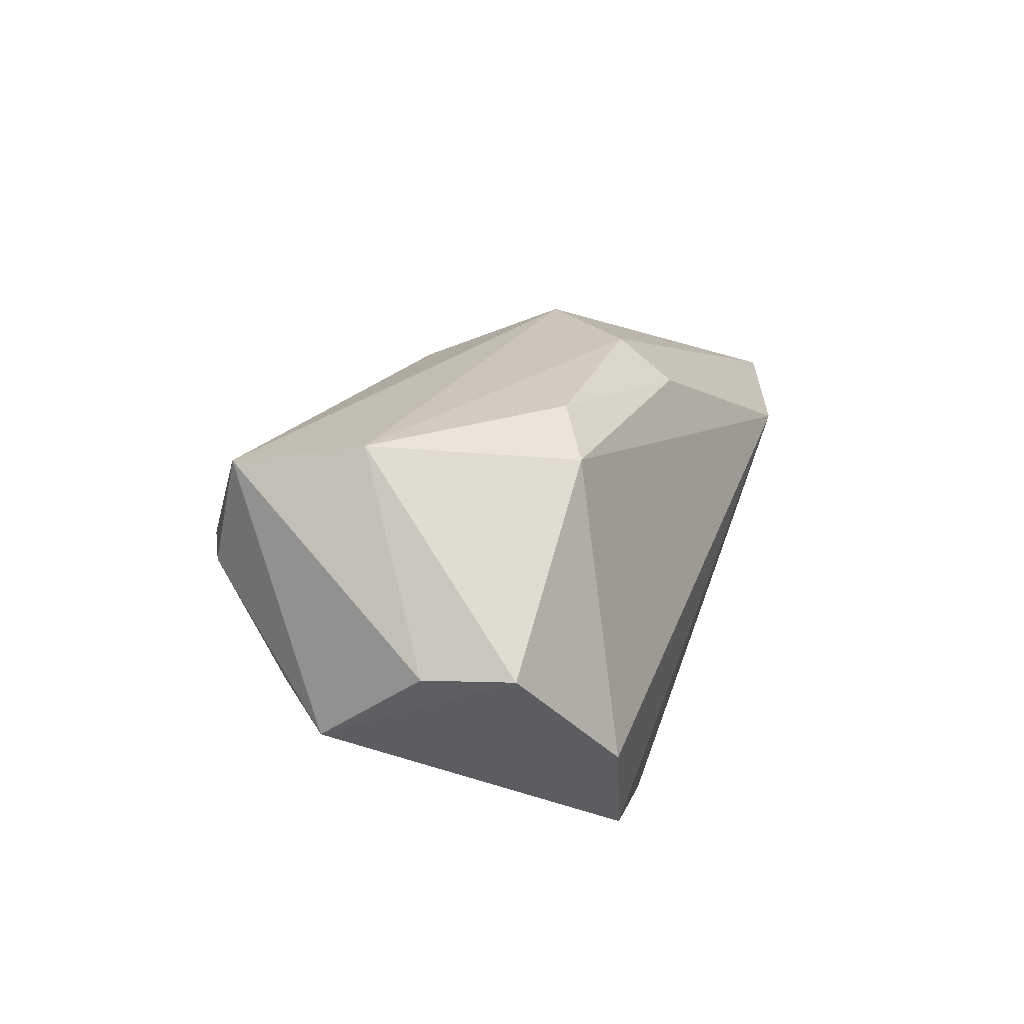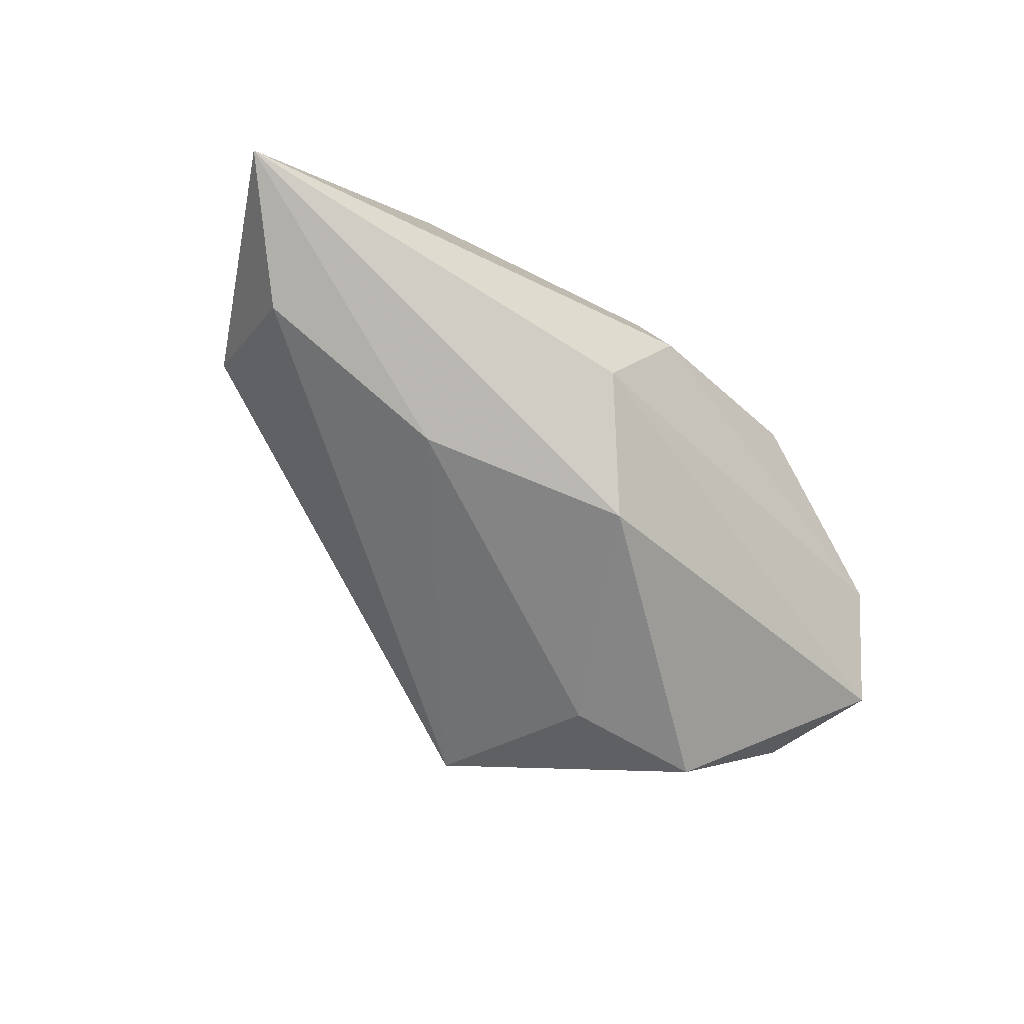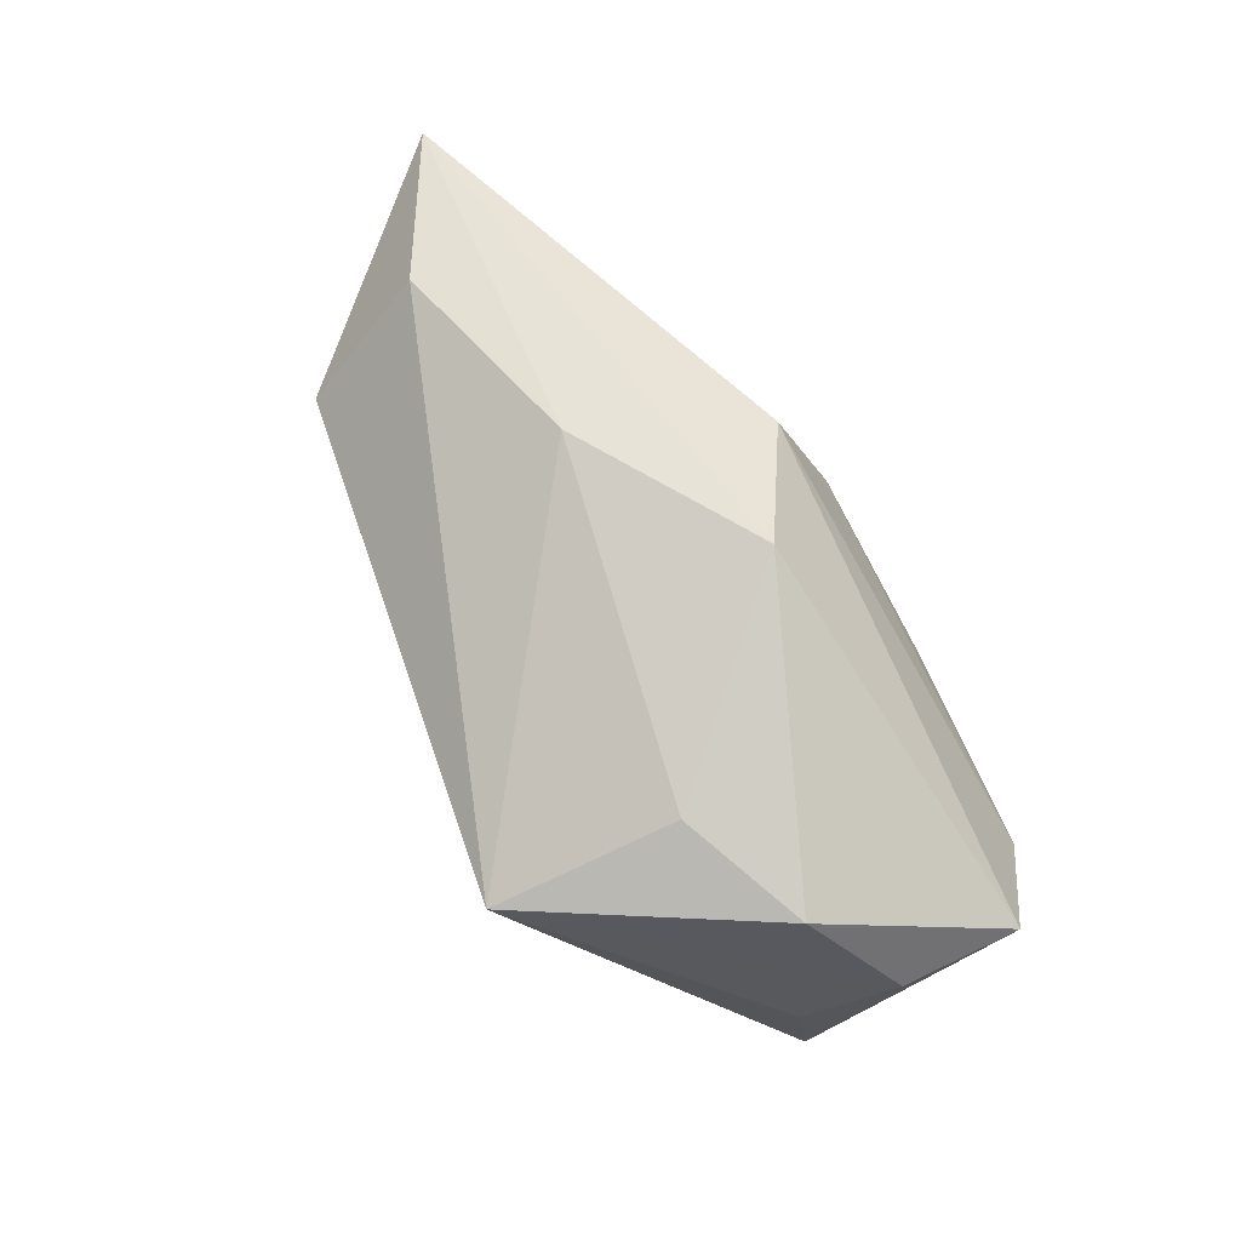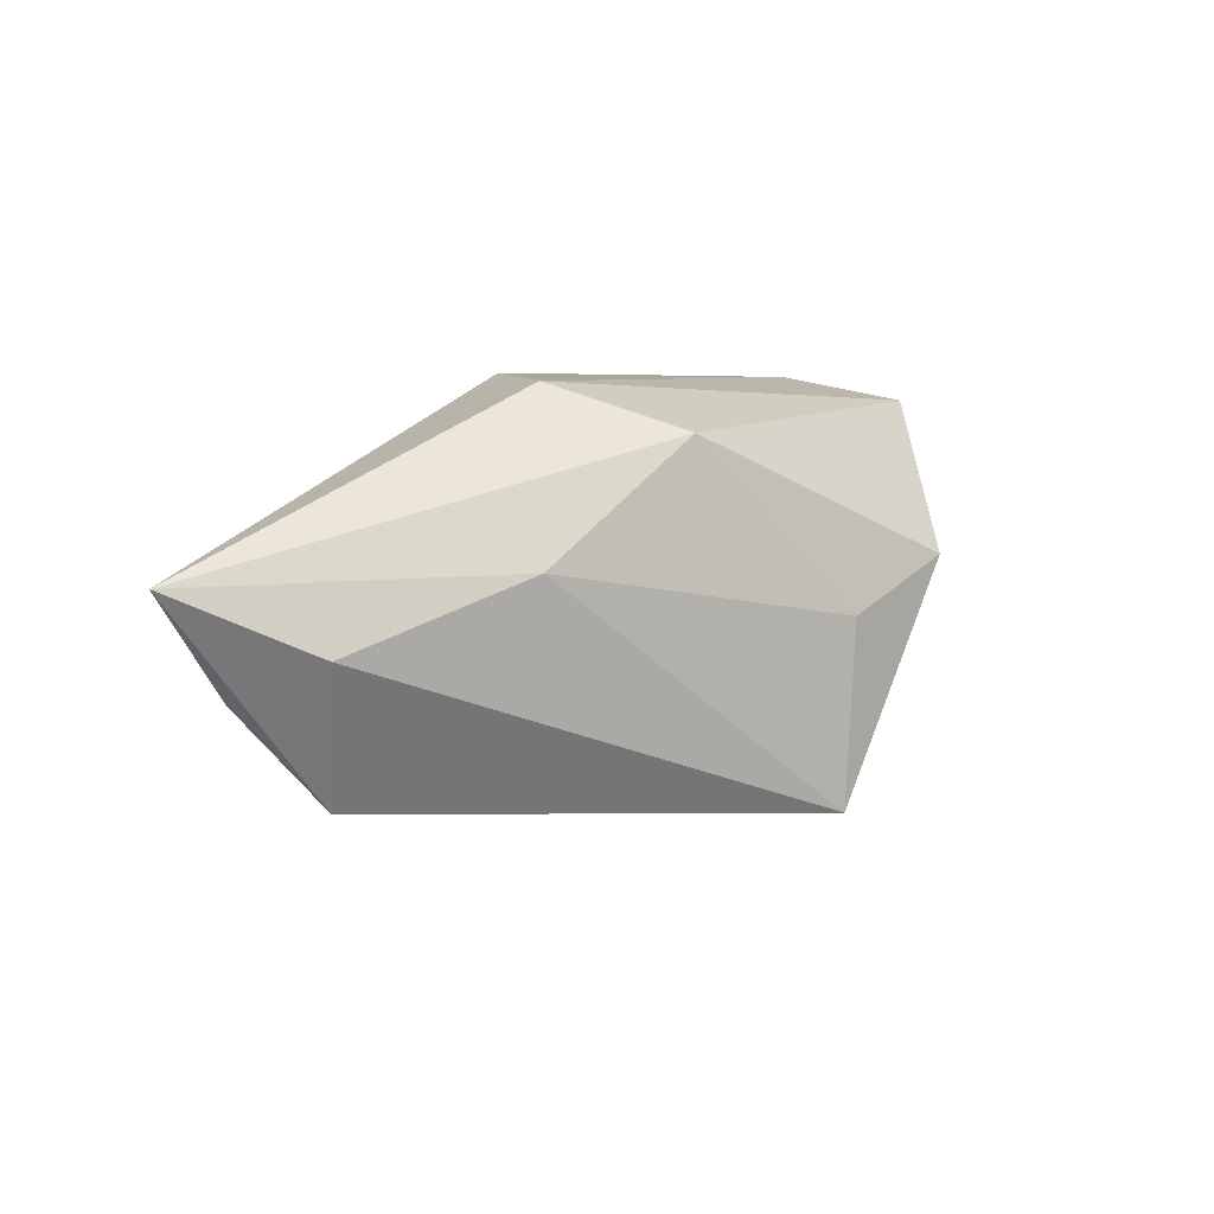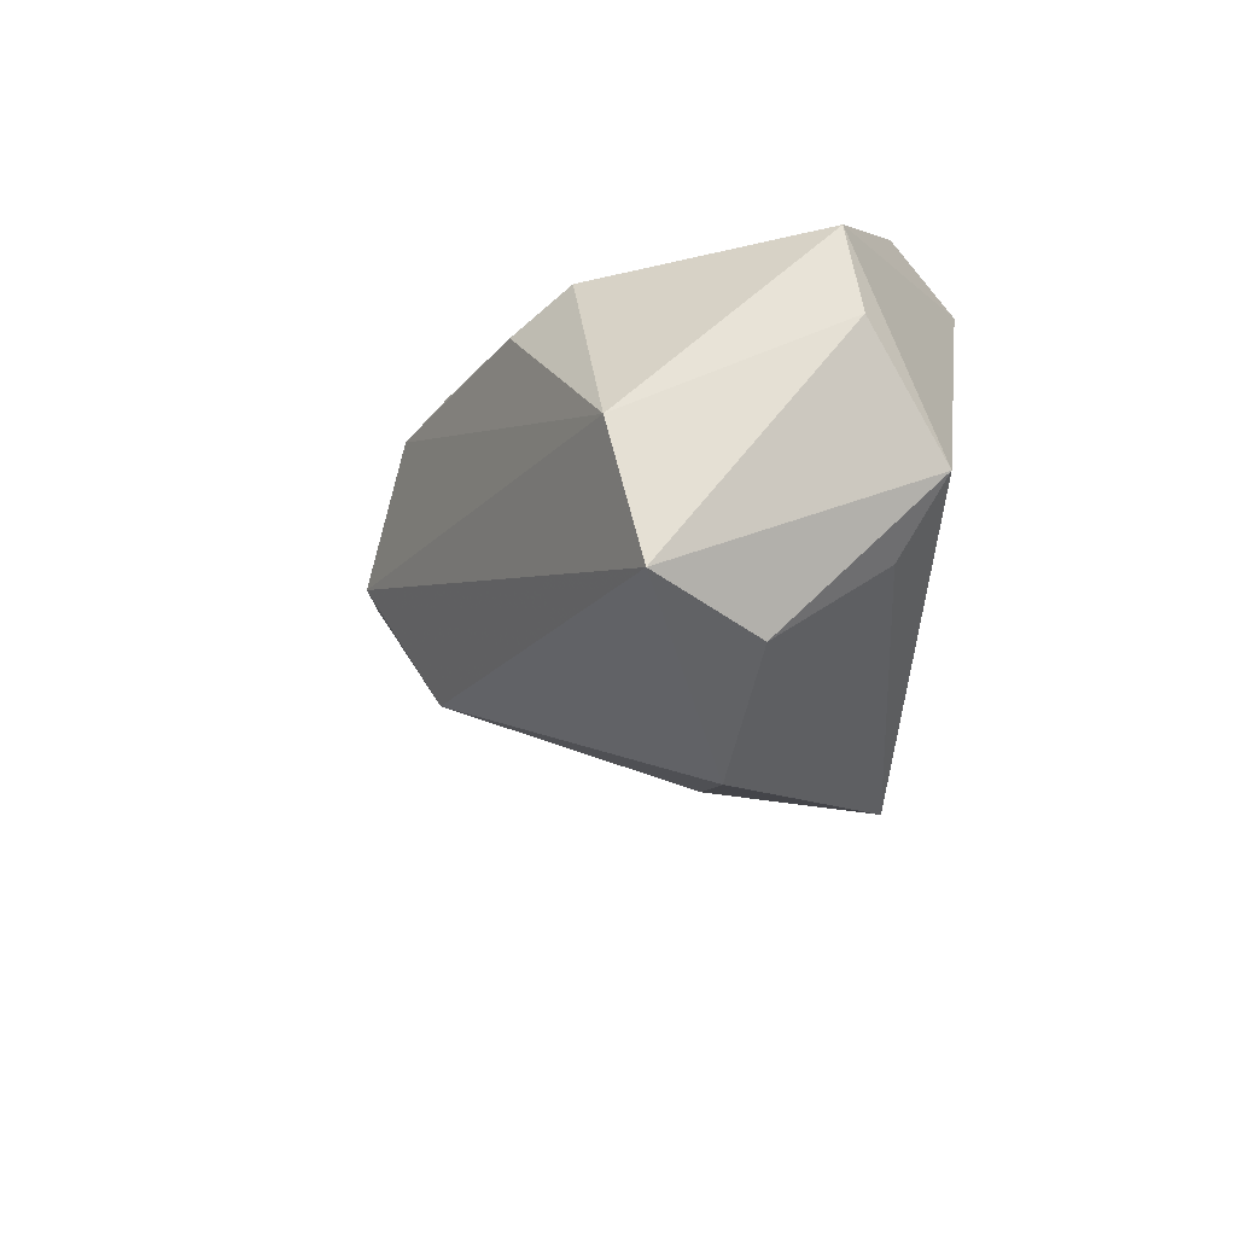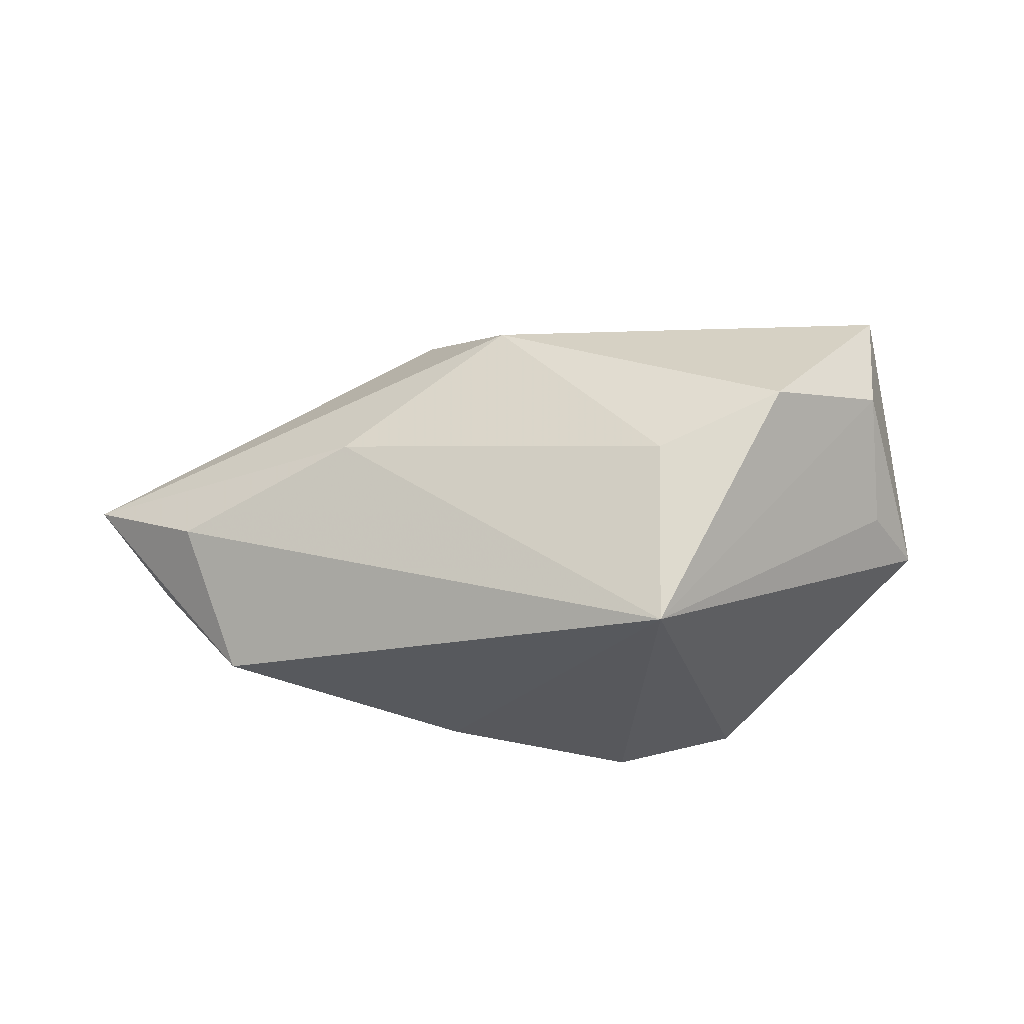
<metadata>
{"format":"obj","ext":"obj","renderer":"f3d","projection":"perspective","resolution":1024,"background":"white","views":[{"elev":24.3,"azim":110.3,"up":"+Z"},{"elev":-39.2,"azim":-50.5,"up":"+Y"},{"elev":-73.0,"azim":-61.5,"up":"+Y"},{"elev":4.8,"azim":-60.2,"up":"+Z"},{"elev":-21.8,"azim":60.5,"up":"+Y"},{"elev":-25.0,"azim":-8.0,"up":"+Z"}]}
</metadata>
<code>
v -0.07298 0.01609 0.004698
v -0.02366 -0.003041 0.02749
v -0.0593 0.00203 -0.003713
v 0.02173 -0.03708 0.005141
v 0.03575 0.02624 -0.009836
v -0.05133 0.008218 -0.02247
v 0.0406 -0.02332 0.02539
v 0.02374 0.01683 0.02468
v -0.0148 -0.01976 0.02122
v -0.04117 0.02624 0.007952
v 0.01668 0.01234 0.02879
v 0.005101 -0.03107 -0.02739
v 0.005549 -0.03233 -0.002103
v 0.04867 -0.008768 -0.006486
v -0.0167 0.01809 -0.02777
v -0.01067 0.01115 0.02879
v 0.009973 0.02159 -0.03043
v 0.05036 0.005707 0.004891
v 0.02764 0.02415 -0.02482
v 0.0482 0.01713 0.00568
v 0.04133 -0.01711 -0.004106
v 0.03855 -0.02754 0.01015
v 0.03801 -0.006302 0.02879
v -0.06194 0.01477 -0.009061
v -0.0369 -0.01172 0.005201
v -0.01093 0.01841 0.02345
f 12 19 14
f 14 19 20
f 20 8 23
f 19 12 17
f 17 10 19
f 1 6 3
f 3 6 12
f 1 9 2
f 7 22 14
f 23 2 7
f 7 2 9
f 21 12 14
f 14 22 21
f 21 22 12
f 12 22 4
f 4 7 9
f 22 7 4
f 5 20 19
f 8 20 5
f 19 10 5
f 5 10 8
f 12 6 15
f 15 17 12
f 10 17 15
f 25 3 12
f 25 9 1
f 1 3 25
f 16 10 1
f 1 2 16
f 16 2 23
f 18 20 23
f 23 7 18
f 14 20 18
f 18 7 14
f 24 6 1
f 24 15 6
f 1 10 24
f 10 15 24
f 13 4 9
f 9 25 13
f 12 4 13
f 13 25 12
f 8 10 26
f 10 16 26
f 23 8 11
f 11 16 23
f 8 26 11
f 11 26 16

</code>
